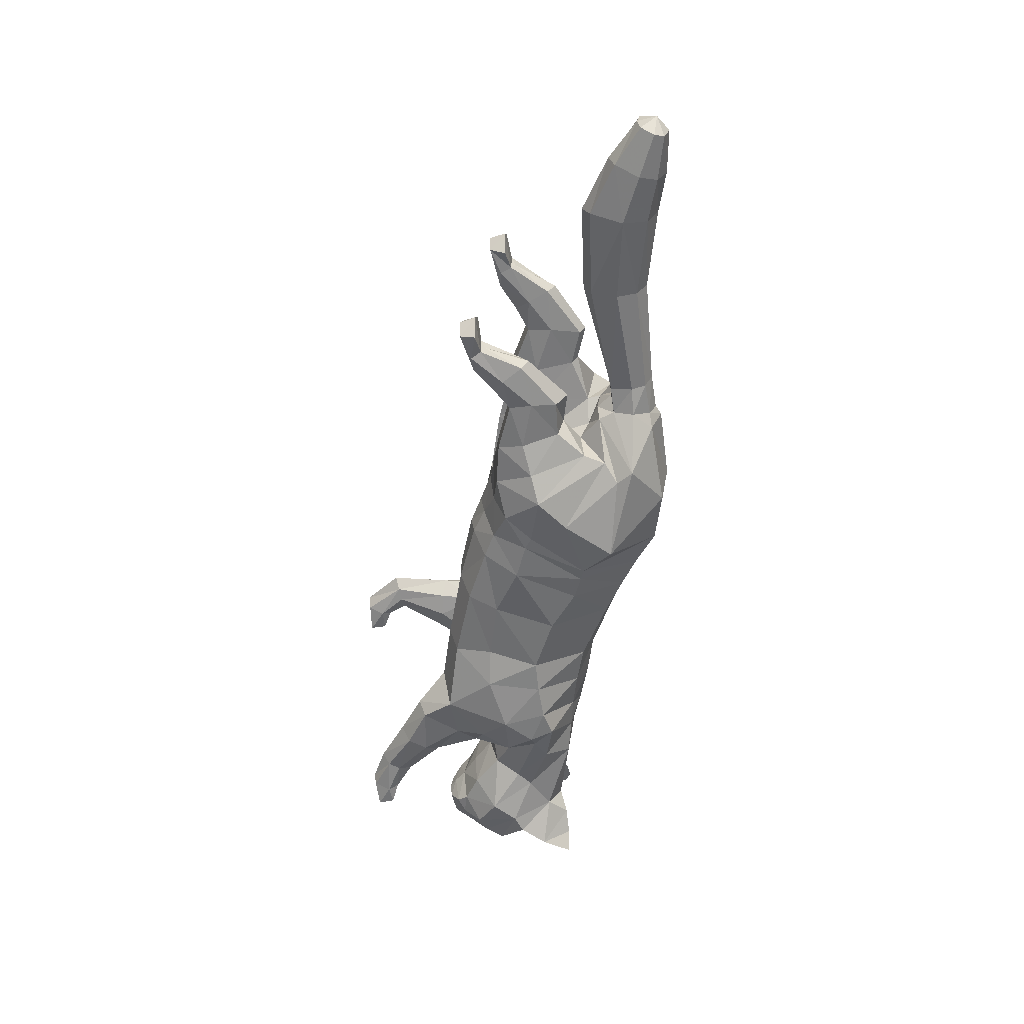
<metadata>
{"format":"obj","ext":"obj","renderer":"f3d","projection":"perspective","resolution":1024,"background":"white","views":[{"elev":35.0,"azim":-88.0,"up":"+Y"}]}
</metadata>
<code>
o mesh_cat
v -0.05751 0.1035 0.142
v -0.02739 0.09116 0.2361
v -0.03927 0.1297 0.191
v -0.01676 0.1475 0.226
v -0.0144 0.1532 0.1864
v -0.01043 0.1571 0.224
v -0.04514 0.08183 0.1171
v -0.02407 0.05316 0.232
v -0.03351 -0.002651 0.088
v -0.01742 -0.02453 0.1973
v -0.03351 -0.05658 0.07702
v -0.01895 -0.06902 0.1798
v -0.03351 0.03813 0.1005
v -0.01985 0.003967 0.2088
v -0.04464 -0.1068 0.07099
v -0.02008 -0.09651 0.1751
v -0.05355 -0.1452 0.1195
v -0.01874 -0.1467 0.1713
v -0.03693 -0.1536 0.1237
v -0.02407 -0.172 0.1696
v -0.02538 -0.186 0.1089
v -0.03251 -0.2263 0.1539
v -0.02556 -0.2097 0.09102
v -0.04768 -0.2459 0.1314
v -0.02536 -0.2301 0.08178
v -0.01857 -0.267 0.1219
v -0.02169 -0.237 0.07436
v -0.01084 -0.2621 0.1043
v -0.01136 -0.2587 0.07162
v -0.02136 0.02655 0.2187
v -0.03351 0.05754 0.1074
v -0.006635 0.09175 0.1042
v -0.006518 -0.1094 0.08008
v -0.03941 0.1437 0.1298
v -0.01057 0.1436 0.1297
v -0.03444 0.139 0.1116
v -0.01449 0.139 0.1116
v -0.03374 0.1512 0.1556
v -0.01502 0.1512 0.1556
v -0.03677 0.1772 0.1358
v -0.0133 0.1773 0.1366
v -0.03422 0.1734 0.1198
v -0.01515 0.1734 0.1199
v -0.03389 0.1767 0.1539
v -0.01639 0.1774 0.158
v -0.03673 0.1964 0.1148
v -0.01442 0.1964 0.1159
v -0.03271 0.1881 0.1078
v -0.01707 0.1879 0.1084
v -0.03247 0.2061 0.1283
v -0.01723 0.2062 0.1283
v -0.03552 0.2153 0.09224
v -0.01583 0.2163 0.09189
v -0.03179 0.204 0.09345
v -0.0181 0.204 0.09346
v -0.03289 0.2195 0.09885
v -0.01702 0.2196 0.09872
v -0.0349 0.2331 0.08442
v -0.0165 0.2356 0.08519
v -0.03891 0.2346 0.09514
v -0.009455 0.2354 0.09593
v -0.03874 -0.1248 0.04956
v -0.03871 -0.1491 0.09195
v -0.03276 -0.1659 0.05923
v -0.01387 -0.1272 0.0494
v -0.01469 -0.1488 0.0986
v -0.03771 -0.1545 0.03524
v -0.01522 -0.1546 0.03528
v -0.01469 -0.1677 0.06216
v -0.01916 -0.1905 0.03502
v -0.01776 -0.1858 0.01742
v -0.03057 -0.1915 0.03442
v -0.03251 -0.1864 0.01663
v -0.01622 -0.21 0.02316
v -0.01781 -0.2109 0.004463
v -0.03291 -0.2102 0.02309
v -0.03239 -0.2097 0.00401
v -0.01498 -0.2257 0.01802
v -0.01383 -0.2282 0.00725
v -0.03663 -0.2254 0.01871
v -0.03716 -0.2279 0.007253
v -0.05975 0.08441 0.1628
v -0.04576 0.1162 0.2006
v -0.01452 0.1592 0.1969
v -0.04921 0.06571 0.1367
v -0.04166 -0.008958 0.1097
v -0.04166 -0.05256 0.1046
v -0.04836 0.03006 0.1257
v -0.05042 -0.07942 0.1042
v -0.05789 -0.1318 0.1384
v -0.04934 -0.1439 0.1409
v -0.03391 -0.1934 0.1271
v -0.04441 -0.2221 0.1071
v -0.02586 -0.2452 0.07999
v -0.04836 0.0564 0.1322
v -0.06053 0.06123 0.1974
v -0.05454 0.04038 0.1772
v -0.05032 -0.0176 0.1538
v -0.05033 -0.05849 0.1413
v -0.05117 0.01334 0.1708
v -0.05319 -0.08144 0.1437
v -0.055 -0.1251 0.1554
v -0.04611 -0.1585 0.1511
v -0.03475 -0.2024 0.1377
v -0.04648 -0.2341 0.1247
v -0.04009 -0.262 0.1133
v -0.0228 -0.2595 0.1039
v -0.05264 0.03117 0.1755
v -0.04611 0.1257 0.2114
v -0.01899 0.1601 0.2114
v -0.051 -0.1332 0.09783
v -0.01831 -0.124 0.1724
v -0.005455 -0.1213 0.09546
v -0.04473 -0.1356 0.07688
v -0.01111 -0.1611 0.04913
v -0.007394 -0.141 0.07813
v -0.03863 -0.1612 0.04912
v -0.01593 -0.1883 0.02617
v -0.0342 -0.1893 0.02524
v -0.01388 -0.2123 0.01584
v -0.03664 -0.2124 0.01589
v -0.05834 -0.1155 0.1171
v -0.0559 -0.1066 0.148
v -0.01055 -0.2423 0.0676
v -0.004213 -0.2742 0.08857
v -0.01992 -0.2626 0.08689
v -0.01733 -0.2273 0.1638
v -0.01969 -0.2571 0.1495
v -0.05085 -0.2568 0.1503
v -0.03645 -0.2575 0.1716
v -0.02841 -0.2405 0.1691
v -0.02609 -0.2605 0.156
v -0.0377 -0.2668 0.1687
v -0.04812 -0.2688 0.1722
v -0.01395 0.1789 0.2098
v -0.01083 0.1772 0.1944
v -0.01016 0.1806 0.2198
v -0.01501 0.2564 0.196
v -0.009324 0.2571 0.1774
v -0.009567 0.2567 0.2106
v -0.01973 0.316 0.198
v -0.009827 0.3184 0.1751
v -0.01322 0.315 0.2154
v -0.01883 0.3501 0.208
v -0.01123 0.3557 0.1912
v -0.01383 0.3463 0.2208
v -0.01441 0.3793 0.217
v -0.01019 0.3827 0.2077
v -0.01164 0.3771 0.224
v -0.04737 0.1221 0.1362
v -0.01139 0.1149 0.107
v -0.03671 0.1343 0.1756
v -0.03637 0.1097 0.11
v -0.006421 0.1284 0.1328
v -0.01148 0.1347 0.1728
v -0.02252 0.08475 0.1073
v -0.01684 -0.09595 0.06448
v -0.01221 0.002122 0.07983
v -0.01221 0.04645 0.09084
v -0.01938 0.1545 0.1595
v -0.02238 0.1786 0.1622
v -0.02485 0.208 0.1334
v -0.02467 0.2182 0.1015
v -0.02533 0.2392 0.08407
v -0.02472 0.2433 0.09504
v -0.0258 -0.1207 0.0441
v -0.02601 -0.1496 0.02876
v -0.02465 -0.1824 0.01098
v -0.02502 -0.2064 0.002547
v -0.02687 -0.2302 0.01724
v -0.02679 -0.2339 0.007231
v -0.01221 0.06544 0.09918
v -0.01645 -0.05155 0.07048
v -0.03706 -0.2563 0.09964
v -0.03966 -0.2433 0.09374
v 0 0.1224 0.1341
v -0 0.09797 0.2405
v -0 0.1401 0.1787
v -0 0.1499 0.2332
v -0 0.1549 0.185
v -0 0.1565 0.2289
v -0 0.09391 0.1049
v -0 0.05667 0.2355
v 0 0.005893 0.07972
v 0 -0.02883 0.2025
v 0 -0.0721 0.1877
v 0 0.04814 0.08836
v 0 0.003853 0.2146
v 0 -0.1042 0.1837
v 0 -0.155 0.174
v 0 -0.1842 0.1662
v 0 -0.1883 0.1018
v 0 -0.2283 0.1655
v 0 -0.208 0.08839
v 0 -0.2542 0.1504
v 0 -0.225 0.07838
v 0 -0.2672 0.1224
v 0 -0.2343 0.07081
v 0 -0.2629 0.1049
v 0 -0.2418 0.06599
v 0 -0.27 0.08057
v -0 0.0285 0.2227
v 0 0.0687 0.096
v 0.05751 0.1379 0.1462
v 0.02739 0.09526 0.2355
v 0.03927 0.1524 0.1962
v 0.01676 0.1482 0.226
v 0.0144 0.1565 0.1871
v 0.01043 0.1571 0.224
v 0.04514 0.1088 0.1187
v 0.02407 0.05701 0.2311
v 0.03351 0.004212 0.09451
v 0.01742 -0.02453 0.1973
v 0.03351 -0.03238 0.09949
v 0.01895 -0.06891 0.1818
v 0.03351 0.04317 0.1004
v 0.01985 0.005088 0.2084
v 0.04464 -0.0473 0.1114
v 0.02008 -0.1007 0.1814
v 0.05355 -0.1048 0.1238
v 0.01874 -0.151 0.1726
v 0.03693 -0.1392 0.1204
v 0.02407 -0.181 0.1649
v 0.02538 -0.186 0.1069
v 0.03251 -0.2263 0.1539
v 0.02556 -0.2097 0.09107
v 0.04768 -0.2459 0.1314
v 0.02536 -0.2301 0.08178
v 0.01857 -0.267 0.1219
v 0.02169 -0.237 0.07436
v 0.01084 -0.2621 0.1043
v 0.01136 -0.2587 0.07162
v 0.02136 0.02943 0.2179
v 0.03351 0.06665 0.1075
v 0.006634 0.09801 0.1048
v 0.006518 -0.07071 0.0999
v 0 -0.1517 0.1008
v 0.03941 0.1798 0.1385
v 0.01057 0.1797 0.1385
v 0.03443 0.1772 0.1199
v 0.01448 0.1772 0.1199
v 0.03374 0.1843 0.165
v 0.01503 0.1843 0.165
v 0.03675 0.2128 0.1485
v 0.01328 0.2129 0.1488
v 0.03419 0.2118 0.132
v 0.01512 0.2118 0.1319
v 0.03388 0.2095 0.1662
v 0.01639 0.2096 0.1703
v 0.03667 0.2354 0.1318
v 0.01437 0.2354 0.1321
v 0.03266 0.2283 0.1231
v 0.01702 0.2283 0.123
v 0.03242 0.2427 0.146
v 0.01718 0.2427 0.146
v 0.03543 0.2581 0.1117
v 0.01574 0.258 0.1117
v 0.03172 0.2459 0.1116
v 0.01802 0.2464 0.1112
v 0.03281 0.262 0.1191
v 0.01693 0.2619 0.1192
v 0.03479 0.2765 0.1042
v 0.01639 0.2762 0.1041
v 0.03881 0.2777 0.1153
v 0.009355 0.2774 0.1149
v 0.03874 -0.04018 0.09323
v 0.03871 -0.08685 0.1031
v 0.03276 -0.06781 0.06222
v 0.01387 -0.04147 0.09122
v 0.01469 -0.1019 0.1033
v 0.03771 -0.04122 0.06229
v 0.01522 -0.04062 0.06258
v 0.01469 -0.07147 0.062
v 0.01916 -0.05475 0.02988
v 0.01776 -0.03668 0.02609
v 0.03057 -0.05449 0.02903
v 0.03251 -0.03661 0.02412
v 0.01622 -0.06022 0.01828
v 0.01781 -0.0567 0.001176
v 0.03291 -0.06045 0.01829
v 0.03239 -0.05544 0.000977
v 0.01498 -0.07392 0.01326
v 0.01383 -0.07529 0.002341
v 0.03663 -0.07379 0.0138
v 0.03716 -0.07494 0.002254
v -0 0.1659 0.1949
v 0.05975 0.1169 0.1648
v 0.04576 0.1348 0.2033
v 0.01452 0.1599 0.197
v 0.04921 0.09061 0.1366
v 0.04166 -0.001634 0.1205
v 0.04166 -0.03608 0.1233
v 0.04836 0.03572 0.1253
v 0.05042 -0.05453 0.1324
v 0.05789 -0.1205 0.1371
v 0.04934 -0.1435 0.1305
v 0.03391 -0.1916 0.1313
v 0.04441 -0.2221 0.1071
v 0.02586 -0.2452 0.07999
v 0.04836 0.07183 0.1318
v 0 -0.2592 0.07138
v 0.06053 0.0859 0.1961
v 0.05454 0.06201 0.1745
v 0.05032 -0.01716 0.1654
v 0.05033 -0.0558 0.1581
v 0.05117 0.01743 0.17
v 0.05319 -0.0792 0.159
v 0.055 -0.1346 0.155
v 0.04611 -0.1628 0.1502
v 0.03475 -0.2027 0.1376
v 0.04648 -0.2341 0.1247
v 0.04009 -0.262 0.1133
v 0.0228 -0.2595 0.1039
v 0.05264 0.04079 0.1739
v 0.04611 0.1334 0.212
v 0.01899 0.1601 0.2114
v 0 -0.1314 0.179
v 0.051 -0.07957 0.1188
v 0.01831 -0.128 0.1764
v 0.005455 -0.09595 0.1041
v 0.04473 -0.06723 0.1018
v 0.01111 -0.05626 0.06218
v 0.007394 -0.07985 0.09277
v 0.03863 -0.0567 0.06221
v 0.01593 -0.04577 0.02822
v 0.0342 -0.04528 0.02705
v 0.01388 -0.05982 0.01186
v 0.03664 -0.06019 0.01192
v 0.05834 -0.08849 0.137
v 0.0559 -0.1064 0.163
v 0 -0.2744 0.089
v 0.01055 -0.2423 0.0676
v 0.004213 -0.2742 0.08857
v 0.01992 -0.2626 0.08689
v 0.01733 -0.2273 0.1638
v 0.01969 -0.2571 0.1495
v 0.05085 -0.2568 0.1503
v 0.03645 -0.2575 0.1716
v 0.02841 -0.2405 0.1691
v 0.02609 -0.2605 0.156
v 0.0377 -0.2668 0.1687
v 0.04812 -0.2688 0.1722
v -0.000316 -0.03401 0.0822
v -0.000316 -0.1004 0.0833
v 0 -0.126 0.1072
v -0.000316 -0.11 0.09859
v -0 0.1777 0.1936
v 0.01395 0.1789 0.2098
v 0.01083 0.1772 0.1944
v -0 0.1824 0.2248
v 0.01016 0.1805 0.2198
v 0.01501 0.2564 0.196
v 0.009324 0.2571 0.1774
v 0 0.2588 0.2178
v 0 0.2561 0.1721
v 0.009567 0.257 0.2105
v 0.01973 0.316 0.198
v 0.009827 0.3183 0.1751
v 0 0.3161 0.2231
v 0 0.3176 0.1695
v 0.01322 0.315 0.2154
v 0.01883 0.3501 0.208
v 0.01123 0.3557 0.1912
v -0 0.3458 0.2276
v -0 0.356 0.1867
v 0.01383 0.3463 0.2207
v 0.01441 0.3793 0.217
v 0.01019 0.3827 0.2077
v -0 0.3767 0.2279
v -0 0.3829 0.2053
v 0.01164 0.3771 0.224
v -0 0.3869 0.2189
v 0.04737 0.1576 0.1426
v 0.01138 0.1381 0.1105
v 0.03671 0.1631 0.1826
v 0.03637 0.1431 0.1147
v 0.006421 0.1549 0.1377
v 0.01148 0.1552 0.1776
v 0.02252 0.09875 0.1084
v 0.01684 -0.04253 0.1021
v 0.01221 0.007427 0.08466
v 0.01221 0.04803 0.09084
v 0.01938 0.1871 0.1693
v 0.02239 0.2102 0.1746
v 0.0248 0.2436 0.1514
v 0.02459 0.2602 0.1221
v 0.02522 0.2813 0.1035
v 0.02462 0.2855 0.1144
v 0.0258 -0.03329 0.09368
v 0.02601 -0.03275 0.06441
v 0.02465 -0.02994 0.02319
v 0.02502 -0.05167 0.000318
v 0.02687 -0.07808 0.01232
v 0.02679 -0.08092 0.002174
v 0.01221 0.06917 0.09932
v 0.01645 -0.02901 0.09027
v 0.03706 -0.2563 0.09964
v 0.03966 -0.2433 0.09374
f 39 154 35
f 20 22 127
f 4 110 109
f 116 33 113
f 157 11 173
f 176 155 178
f 58 52 60
f 176 182 32
f 51 41 47
f 50 40 44
f 55 47 49
f 46 54 48
f 53 55 59
f 237 66 345
f 157 65 166
f 114 15 62
f 116 69 115
f 118 74 120
f 17 63 19
f 103 92 104
f 83 5 3
f 152 1 3
f 20 104 22
f 178 5 180
f 74 78 120
f 76 121 80
f 119 76 72
f 117 72 64
f 66 113 345
f 22 131 127
f 130 129 134
f 132 130 133
f 133 130 134
f 39 155 154
f 25 27 94
f 54 58 164
f 345 113 346
f 33 343 344
f 286 136 347
f 151 176 32
f 343 157 173
f 32 172 156
f 155 39 160
f 15 122 89
f 164 54 55
f 132 133 129
f 133 134 129
f 23 196 25
f 124 27 198
f 4 6 110
f 116 65 33
f 157 15 11
f 152 160 38
f 176 154 155
f 37 35 154
f 51 45 41
f 35 43 41
f 50 46 40
f 55 53 47
f 46 52 54
f 52 56 60
f 156 7 153
f 157 33 65
f 116 66 69
f 118 70 74
f 67 73 119
f 103 91 92
f 301 201 29
f 152 150 1
f 20 103 104
f 10 188 14
f 109 110 84
f 119 121 76
f 63 17 111
f 66 116 113
f 22 24 129
f 132 131 130
f 286 84 136
f 343 33 157
f 155 152 3
f 126 94 29
f 77 169 75
f 75 79 171
f 76 80 170
f 60 56 165
f 56 163 57
f 200 124 198
f 94 175 25
f 107 174 126
f 151 154 176
f 165 58 60
f 7 95 85
f 105 22 104
f 59 165 61
f 155 5 178
f 102 91 103
f 364 149 146
f 114 111 15
f 72 74 70
f 343 158 184
f 139 360 355
f 95 97 85
f 141 145 142
f 145 370 365
f 173 9 158
f 84 180 5
f 123 90 102
f 38 150 152
f 1 85 82
f 21 237 192
f 101 122 123
f 372 148 147
f 46 42 40
f 128 131 132
f 179 6 4
f 108 14 30
f 93 104 92
f 59 57 53
f 19 92 91
f 23 192 194
f 156 151 32
f 73 169 77
f 174 94 126
f 43 47 41
f 120 79 75
f 31 88 95
f 73 121 119
f 33 346 113
f 350 140 137
f 128 129 24
f 114 64 63
f 166 15 157
f 126 28 107
f 96 8 2
f 93 21 23
f 84 135 136
f 11 89 87
f 144 148 145
f 6 350 137
f 34 42 36
f 65 167 166
f 2 183 177
f 2 109 96
f 197 28 199
f 99 89 101
f 129 131 22
f 372 149 369
f 144 149 147
f 144 143 146
f 39 41 45
f 107 106 174
f 110 137 135
f 76 78 74
f 105 106 24
f 57 165 56
f 122 17 90
f 163 50 162
f 1 153 7
f 12 185 10
f 62 167 67
f 83 96 109
f 175 105 93
f 139 141 142
f 46 56 52
f 197 128 26
f 88 108 95
f 158 13 159
f 100 10 14
f 36 151 153
f 156 31 7
f 160 44 38
f 168 68 71
f 38 40 34
f 13 86 88
f 16 123 112
f 71 169 168
f 199 125 331
f 17 91 90
f 347 139 355
f 18 103 20
f 109 5 83
f 24 26 128
f 70 115 69
f 79 170 171
f 62 117 114
f 81 121 77
f 160 45 161
f 201 126 29
f 186 16 189
f 45 162 161
f 19 66 237
f 177 4 2
f 36 43 37
f 9 87 86
f 142 365 360
f 82 97 96
f 196 27 25
f 48 55 49
f 20 190 18
f 82 3 1
f 42 49 43
f 135 140 138
f 301 124 200
f 97 30 8
f 44 162 50
f 86 99 98
f 98 12 10
f 63 69 66
f 112 189 16
f 136 138 139
f 170 81 171
f 12 101 16
f 18 317 112
f 127 195 193
f 172 187 159
f 54 59 55
f 30 188 202
f 8 202 183
f 127 191 20
f 150 36 153
f 354 143 140
f 168 67 167
f 47 57 51
f 71 120 75
f 65 115 68
f 68 118 71
f 88 98 100
f 140 141 138
f 51 163 162
f 112 102 18
f 359 146 143
f 184 159 187
f 77 171 81
f 94 124 29
f 107 28 26
f 119 117 67
f 201 331 125
f 93 25 175
f 32 203 172
f 64 70 69
f 31 159 13
f 243 239 377
f 223 335 225
f 207 315 316
f 323 320 236
f 380 396 214
f 176 178 378
f 262 256 258
f 176 235 182
f 255 251 245
f 254 248 244
f 259 253 251
f 250 252 258
f 257 263 259
f 237 345 270
f 380 389 269
f 321 266 218
f 323 322 273
f 325 327 278
f 220 222 267
f 309 310 297
f 288 206 208
f 375 206 204
f 223 225 310
f 178 180 208
f 278 327 282
f 280 284 328
f 326 276 280
f 324 268 276
f 270 345 320
f 225 335 339
f 338 342 337
f 340 341 338
f 341 342 338
f 243 377 378
f 228 299 230
f 258 387 262
f 345 346 320
f 236 344 343
f 286 347 349
f 374 235 176
f 343 396 380
f 235 379 395
f 378 383 243
f 294 318 218
f 387 259 258
f 340 337 341
f 341 337 342
f 226 196 194
f 332 198 230
f 207 316 209
f 323 236 269
f 380 214 218
f 375 383 378
f 176 378 377
f 241 377 239
f 255 245 249
f 239 247 241
f 254 244 250
f 259 251 257
f 250 258 256
f 256 264 260
f 379 376 210
f 380 269 236
f 323 273 270
f 325 278 274
f 271 326 277
f 309 297 296
f 301 232 201
f 375 204 373
f 223 310 309
f 213 188 185
f 315 289 316
f 326 280 328
f 267 318 220
f 270 320 323
f 225 337 227
f 340 338 339
f 286 349 289
f 343 380 236
f 378 206 375
f 334 232 299
f 281 279 392
f 279 394 283
f 280 393 284
f 264 388 260
f 260 261 386
f 200 198 332
f 299 228 398
f 313 334 397
f 374 377 241
f 388 262 387
f 290 234 210
f 311 225 227
f 263 388 387
f 208 378 178
f 308 296 295
f 364 371 369
f 321 318 267
f 276 278 280
f 184 396 343
f 353 360 358
f 303 300 290
f 357 363 362
f 363 370 368
f 396 212 214
f 208 286 289
f 330 295 329
f 242 373 238
f 204 290 210
f 224 237 222
f 307 329 294
f 372 368 370
f 250 246 252
f 336 339 335
f 179 209 181
f 233 306 314
f 298 310 311
f 261 263 257
f 297 222 296
f 226 192 224
f 379 374 376
f 277 392 391
f 397 299 398
f 247 251 253
f 327 283 282
f 234 293 216
f 326 281 277
f 320 344 236
f 350 356 354
f 336 337 340
f 321 268 324
f 380 266 389
f 334 231 333
f 211 302 205
f 224 298 226
f 289 348 316
f 292 218 214
f 362 368 367
f 209 350 181
f 238 246 244
f 269 390 272
f 183 205 177
f 205 315 207
f 197 231 229
f 305 294 292
f 337 339 338
f 372 371 367
f 362 371 366
f 361 362 366
f 243 245 239
f 313 312 229
f 316 351 209
f 278 393 280
f 312 311 227
f 261 388 265
f 329 220 318
f 386 254 260
f 204 376 373
f 215 185 186
f 266 390 389
f 288 302 287
f 398 311 397
f 353 357 352
f 260 250 256
f 197 336 195
f 314 293 300
f 381 216 212
f 217 304 306
f 376 241 240
f 379 234 395
f 383 248 384
f 275 390 391
f 244 242 238
f 293 212 216
f 219 330 307
f 275 392 279
f 199 333 231
f 295 222 220
f 347 353 349
f 221 309 308
f 288 289 315
f 227 229 312
f 274 322 325
f 283 393 282
f 266 324 271
f 285 328 284
f 383 249 243
f 201 334 333
f 186 219 215
f 249 385 255
f 222 270 267
f 207 177 205
f 240 247 246
f 291 214 212
f 358 365 363
f 287 303 290
f 196 230 198
f 253 258 252
f 190 223 221
f 287 206 288
f 246 253 252
f 348 356 351
f 301 332 232
f 303 233 314
f 248 385 384
f 304 292 291
f 213 305 304
f 267 273 268
f 319 189 317
f 349 352 348
f 393 285 284
f 215 307 305
f 221 317 190
f 335 195 336
f 382 203 395
f 258 263 387
f 188 233 202
f 202 211 183
f 335 191 193
f 373 240 238
f 354 361 359
f 390 277 391
f 261 251 255
f 275 327 325
f 269 322 323
f 272 325 322
f 306 291 293
f 357 356 352
f 255 386 261
f 319 308 330
f 359 366 364
f 187 381 184
f 285 279 281
f 299 332 230
f 313 229 231
f 271 276 326
f 201 333 331
f 228 298 398
f 395 182 235
f 268 274 276
f 382 234 216
f 58 54 52
f 15 111 122
f 23 194 196
f 152 155 160
f 35 37 43
f 10 185 188
f 151 37 154
f 165 164 58
f 7 31 95
f 105 24 22
f 59 164 165
f 155 3 5
f 102 90 91
f 364 369 149
f 114 63 111
f 72 76 74
f 343 173 158
f 139 142 360
f 95 108 97
f 141 144 145
f 145 148 370
f 173 11 9
f 84 286 180
f 123 122 90
f 38 34 150
f 1 7 85
f 21 19 237
f 101 89 122
f 372 370 148
f 46 48 42
f 128 127 131
f 179 181 6
f 108 100 14
f 93 105 104
f 59 61 57
f 19 21 92
f 23 21 192
f 156 153 151
f 73 168 169
f 174 175 94
f 43 49 47
f 120 78 79
f 31 13 88
f 73 77 121
f 33 344 346
f 350 354 140
f 128 132 129
f 114 117 64
f 166 62 15
f 126 125 28
f 96 97 8
f 93 92 21
f 84 110 135
f 11 15 89
f 144 147 148
f 6 181 350
f 34 40 42
f 65 68 167
f 2 8 183
f 2 4 109
f 197 26 28
f 99 87 89
f 129 130 131
f 372 147 149
f 144 146 149
f 144 141 143
f 39 35 41
f 107 26 106
f 110 6 137
f 76 170 78
f 105 174 106
f 57 61 165
f 122 111 17
f 163 56 50
f 1 150 153
f 12 186 185
f 62 166 167
f 83 82 96
f 175 174 105
f 139 138 141
f 46 50 56
f 197 195 128
f 88 100 108
f 158 9 13
f 100 98 10
f 36 37 151
f 156 172 31
f 160 161 44
f 168 167 68
f 38 44 40
f 13 9 86
f 16 101 123
f 71 75 169
f 199 28 125
f 17 19 91
f 347 136 139
f 18 102 103
f 109 84 5
f 24 106 26
f 70 118 115
f 79 78 170
f 62 67 117
f 81 80 121
f 160 39 45
f 201 125 126
f 186 12 16
f 45 51 162
f 19 63 66
f 177 179 4
f 36 42 43
f 9 11 87
f 142 145 365
f 82 85 97
f 196 198 27
f 48 54 55
f 20 191 190
f 82 83 3
f 42 48 49
f 135 137 140
f 301 29 124
f 97 108 30
f 44 161 162
f 86 87 99
f 98 99 12
f 63 64 69
f 112 317 189
f 136 135 138
f 170 80 81
f 12 99 101
f 18 190 317
f 127 128 195
f 172 203 187
f 54 164 59
f 30 14 188
f 8 30 202
f 127 193 191
f 150 34 36
f 354 359 143
f 168 73 67
f 47 53 57
f 71 118 120
f 65 116 115
f 68 115 118
f 88 86 98
f 140 143 141
f 51 57 163
f 112 123 102
f 359 364 146
f 184 158 159
f 77 75 171
f 94 27 124
f 119 72 117
f 93 23 25
f 32 182 203
f 64 72 70
f 31 172 159
f 262 264 256
f 294 329 318
f 226 228 196
f 375 242 383
f 239 245 247
f 213 217 188
f 374 176 377
f 388 264 262
f 290 300 234
f 311 310 225
f 263 265 388
f 208 206 378
f 308 309 296
f 364 366 371
f 321 218 318
f 276 274 278
f 184 381 396
f 353 355 360
f 303 314 300
f 357 358 363
f 363 365 370
f 396 381 212
f 208 180 286
f 330 308 295
f 242 375 373
f 204 287 290
f 224 192 237
f 307 330 329
f 372 367 368
f 250 244 246
f 336 340 339
f 179 207 209
f 233 217 306
f 298 297 310
f 261 265 263
f 297 224 222
f 226 194 192
f 379 235 374
f 277 281 392
f 397 334 299
f 247 245 251
f 327 279 283
f 234 300 293
f 326 328 281
f 320 346 344
f 350 351 356
f 336 227 337
f 321 267 268
f 380 218 266
f 334 313 231
f 211 303 302
f 224 297 298
f 289 349 348
f 292 294 218
f 362 363 368
f 209 351 350
f 238 240 246
f 269 389 390
f 183 211 205
f 205 302 315
f 197 199 231
f 305 307 294
f 337 225 339
f 372 369 371
f 362 367 371
f 361 357 362
f 243 249 245
f 313 397 312
f 316 348 351
f 278 282 393
f 312 397 311
f 261 260 388
f 329 295 220
f 386 385 254
f 204 210 376
f 215 213 185
f 266 271 390
f 288 315 302
f 398 298 311
f 353 358 357
f 260 254 250
f 197 229 336
f 314 306 293
f 381 382 216
f 217 213 304
f 376 374 241
f 379 210 234
f 383 242 248
f 275 272 390
f 244 248 242
f 293 291 212
f 219 319 330
f 275 391 392
f 199 331 333
f 295 296 222
f 347 355 353
f 221 223 309
f 288 208 289
f 227 336 229
f 274 273 322
f 283 394 393
f 266 321 324
f 285 281 328
f 383 384 249
f 201 232 334
f 186 189 219
f 249 384 385
f 222 237 270
f 207 179 177
f 240 241 247
f 291 292 214
f 358 360 365
f 287 302 303
f 196 228 230
f 253 259 258
f 190 191 223
f 287 204 206
f 246 247 253
f 348 352 356
f 301 200 332
f 303 211 233
f 248 254 385
f 304 305 292
f 213 215 305
f 267 270 273
f 319 219 189
f 349 353 352
f 393 394 285
f 215 219 307
f 221 319 317
f 335 193 195
f 382 187 203
f 258 259 263
f 188 217 233
f 202 233 211
f 335 223 191
f 373 376 240
f 354 356 361
f 390 271 277
f 261 257 251
f 275 279 327
f 269 272 322
f 272 275 325
f 306 304 291
f 357 361 356
f 255 385 386
f 319 221 308
f 359 361 366
f 187 382 381
f 285 394 279
f 299 232 332
f 271 324 276
f 228 226 298
f 395 203 182
f 268 273 274
f 382 395 234

</code>
